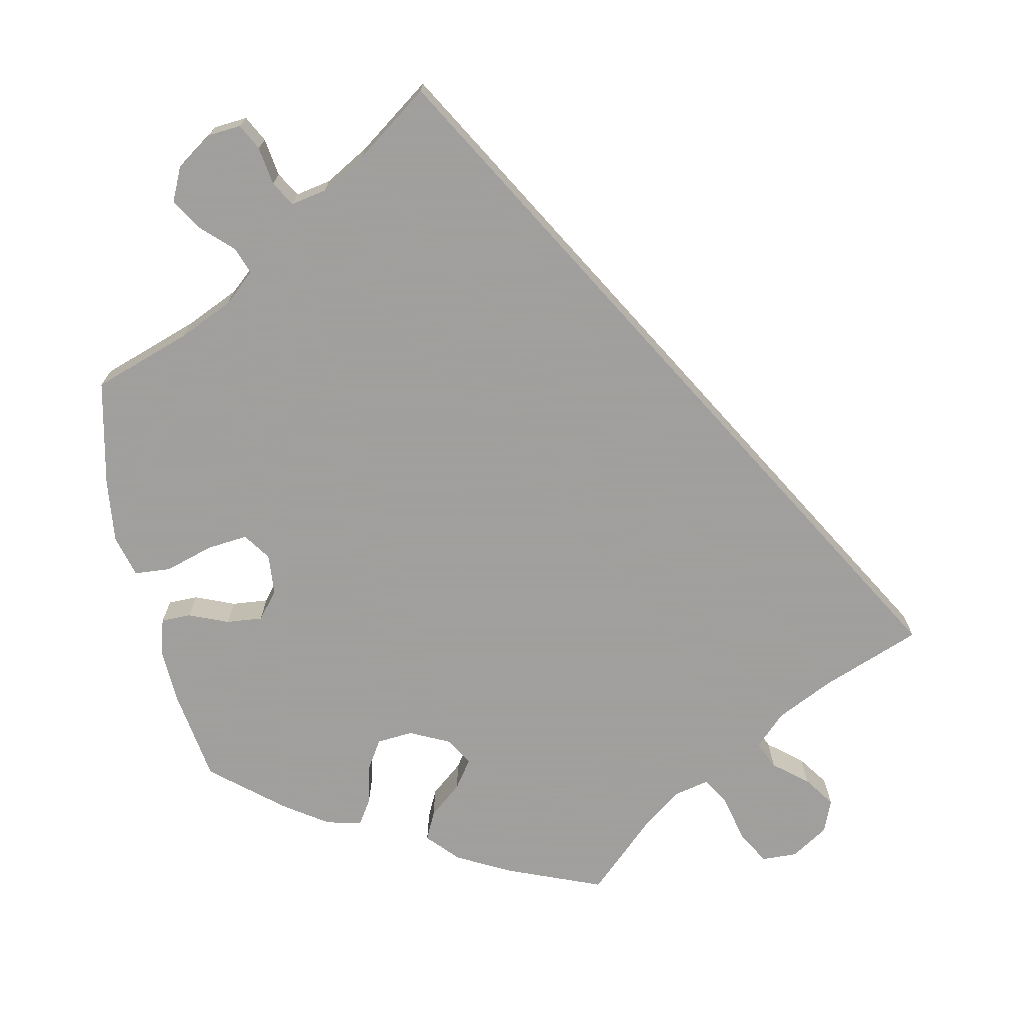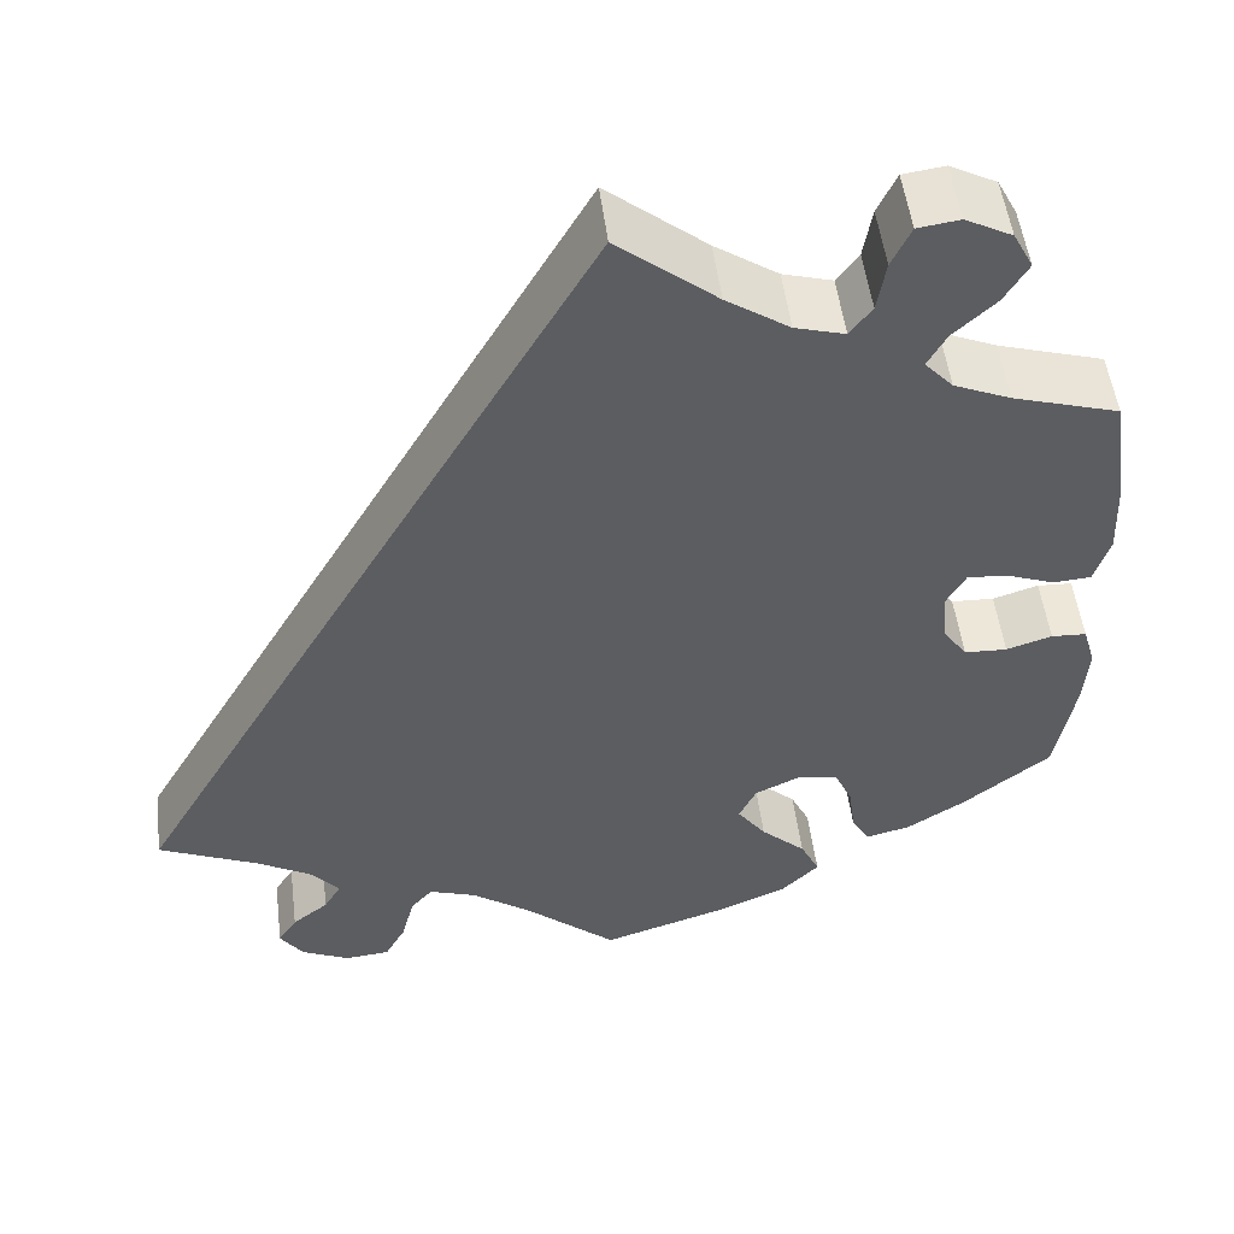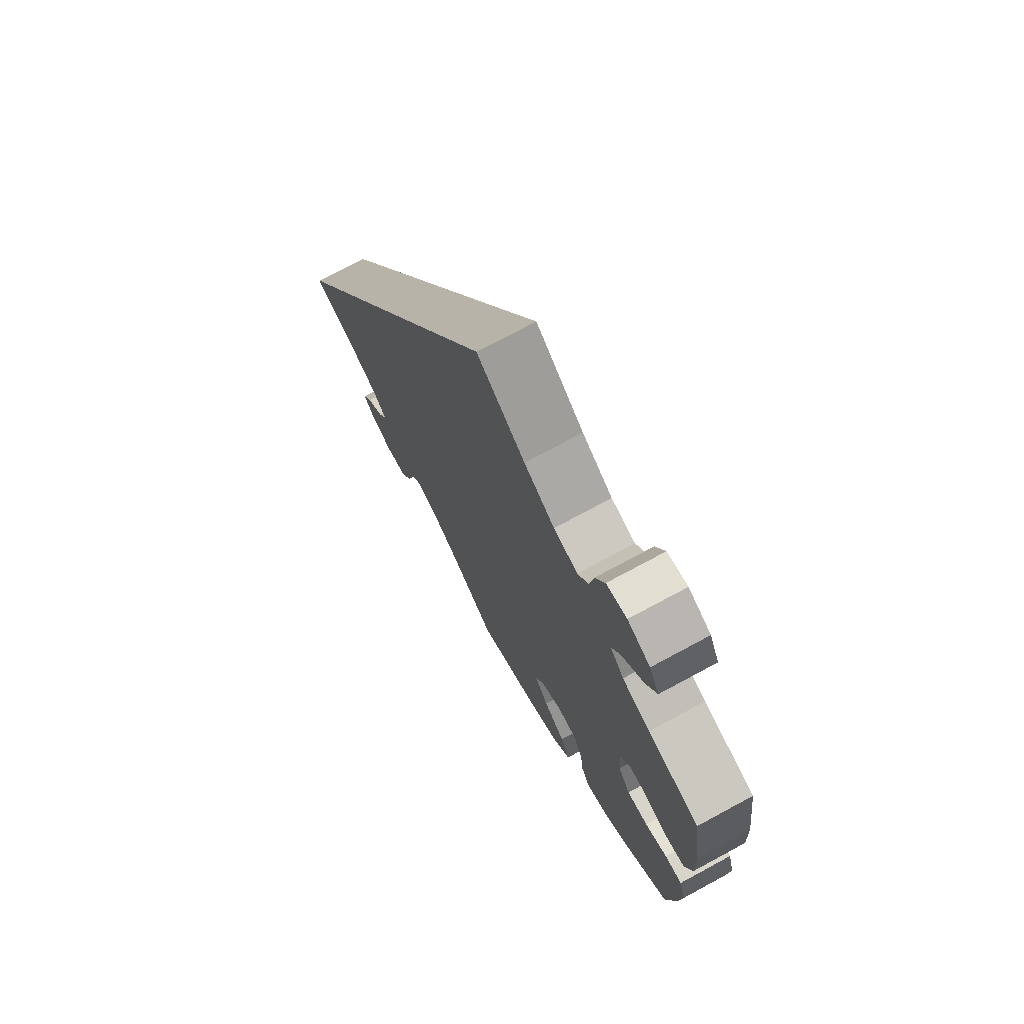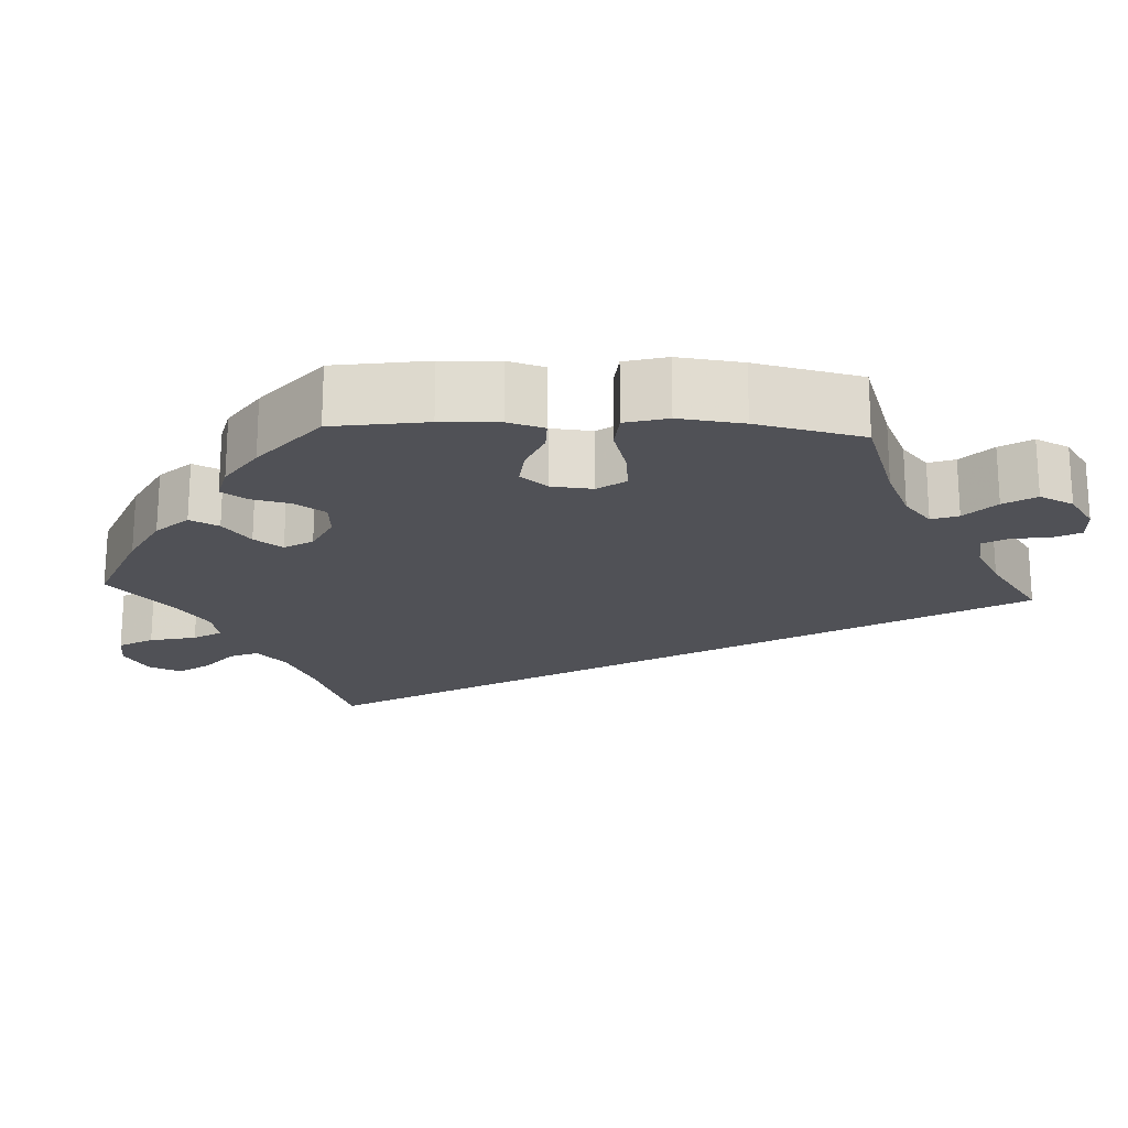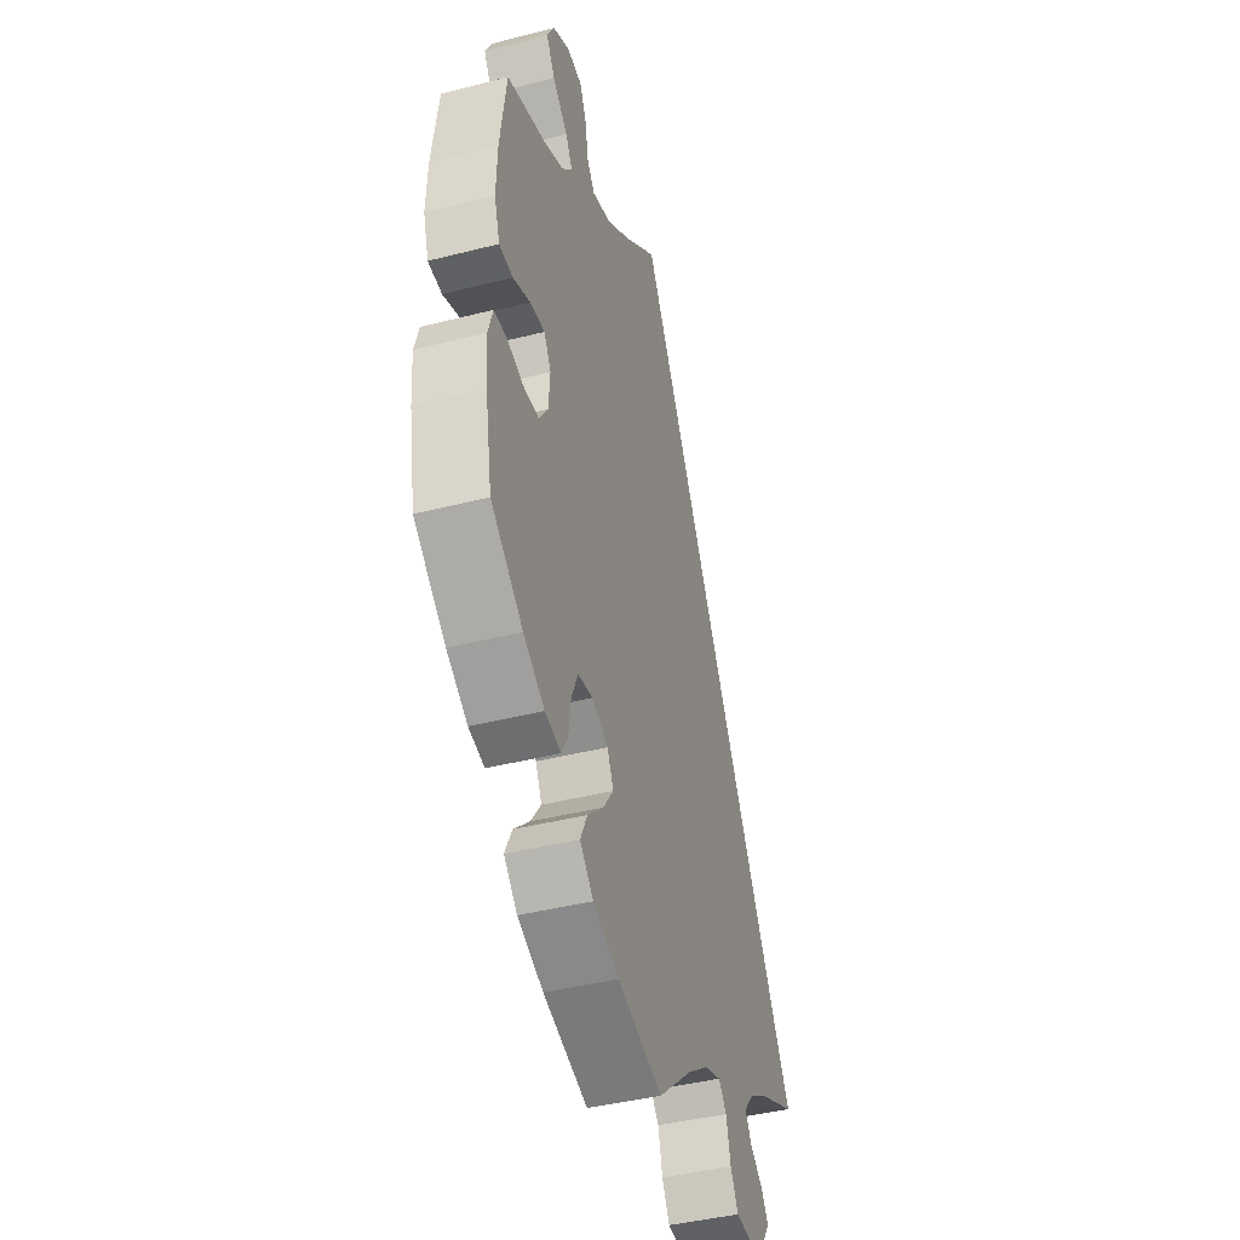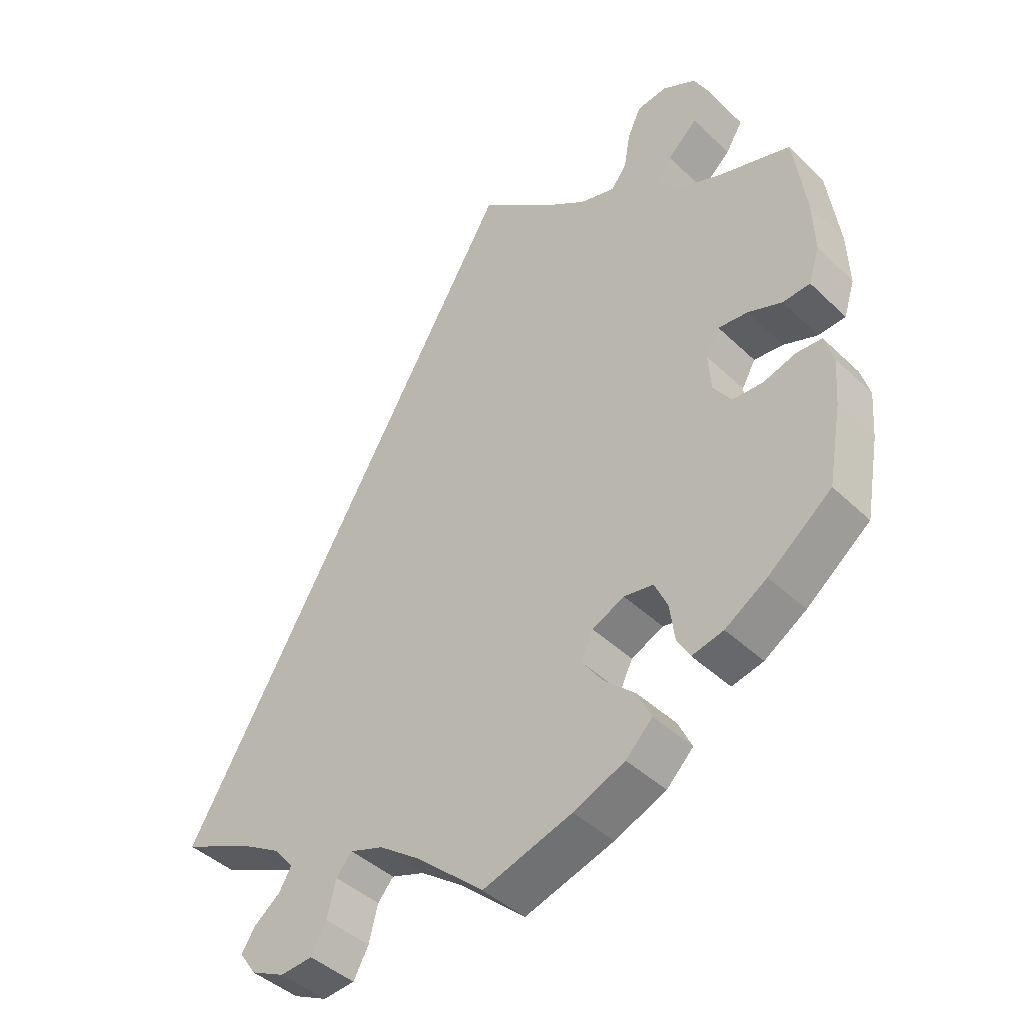
<metadata>
{"format":"obj","ext":"obj","renderer":"f3d","projection":"perspective","resolution":1024,"background":"white","views":[{"elev":-71.5,"azim":-108.0,"up":"+Y"},{"elev":51.8,"azim":-7.2,"up":"+Z"},{"elev":72.9,"azim":61.6,"up":"+Z"},{"elev":-20.3,"azim":147.1,"up":"+Y"},{"elev":-42.0,"azim":107.1,"up":"+Z"},{"elev":-42.9,"azim":41.6,"up":"+Z"}]}
</metadata>
<code>
v 0.518 0.07 0.161
v 0.521 0.07 0.084
v 0.505 0.07 0.033
v 0.465 0.07 0.03
v 0.415 0.07 0.049
v 0.372 0.07 0.053
v 0.352 0.07 0.017
v 0.356 0.07 -0.038
v 0.382 0.07 -0.076
v 0.427 0.07 -0.078
v 0.475 0.07 -0.063
v 0.512 0.07 -0.065
v 0.525 0.07 -0.109
v 0.52 0.07 -0.176
v 0.5 0.07 -0.289
v 0.407 0.07 -0.363
v 0.346 0.07 -0.402
v 0.3 0.07 -0.413
v 0.281 0.07 -0.38
v 0.274 0.07 -0.327
v 0.255 0.07 -0.285
v 0.212 0.07 -0.278
v 0.165 0.07 -0.3
v 0.147 0.07 -0.338
v 0.177 0.07 -0.38
v 0.224 0.07 -0.424
v 0.244 0.07 -0.466
v 0.205 0.07 -0.505
v 0.13 0.07 -0.537
v 0 0.07 -0.578
v -0.098 0.07 -0.492
v -0.159 0.07 -0.448
v -0.208 0.07 -0.431
v -0.231 0.07 -0.458
v -0.244 0.07 -0.51
v -0.266 0.07 -0.551
v -0.313 0.07 -0.555
v -0.363 0.07 -0.531
v -0.387 0.07 -0.496
v -0.367 0.07 -0.465
v -0.329 0.07 -0.435
v -0.311 0.07 -0.404
v -0.341 0.07 -0.369
v -0.397 0.07 -0.336
v -0.501 0.07 -0.289
v 0 0.07 0.578
v 0.104 0.07 0.493
v 0.17 0.07 0.448
v 0.222 0.07 0.433
v 0.245 0.07 0.464
v 0.254 0.07 0.518
v 0.274 0.07 0.561
v 0.318 0.07 0.567
v 0.367 0.07 0.541
v 0.388 0.07 0.501
v 0.363 0.07 0.459
v 0.319 0.07 0.418
v 0.299 0.07 0.382
v 0.329 0.07 0.349
v 0.389 0.07 0.323
v 0.5 0.07 0.289
v 0.518 0 0.161
v 0.521 0 0.084
v 0.505 0 0.033
v 0.465 0 0.03
v 0.415 0 0.049
v 0.372 0 0.053
v 0.352 0 0.017
v 0.356 0 -0.038
v 0.382 0 -0.076
v 0.427 0 -0.078
v 0.475 0 -0.063
v 0.512 0 -0.065
v 0.525 0 -0.109
v 0.52 0 -0.176
v 0.5 0 -0.289
v 0.407 0 -0.363
v 0.346 0 -0.402
v 0.3 0 -0.413
v 0.281 0 -0.38
v 0.274 0 -0.327
v 0.255 0 -0.285
v 0.212 0 -0.278
v 0.165 0 -0.3
v 0.147 0 -0.338
v 0.177 0 -0.38
v 0.224 0 -0.424
v 0.244 0 -0.466
v 0.205 0 -0.505
v 0.13 0 -0.537
v 0 0 -0.578
v -0.098 0 -0.492
v -0.159 0 -0.448
v -0.208 0 -0.431
v -0.231 0 -0.458
v -0.244 0 -0.51
v -0.266 0 -0.551
v -0.313 0 -0.555
v -0.363 0 -0.531
v -0.387 0 -0.496
v -0.367 0 -0.465
v -0.329 0 -0.435
v -0.311 0 -0.404
v -0.341 0 -0.369
v -0.397 0 -0.336
v -0.501 0 -0.289
v 0 0 0.578
v 0.104 0 0.493
v 0.17 0 0.448
v 0.222 0 0.433
v 0.245 0 0.464
v 0.254 0 0.518
v 0.274 0 0.561
v 0.318 0 0.567
v 0.367 0 0.541
v 0.388 0 0.501
v 0.363 0 0.459
v 0.319 0 0.418
v 0.299 0 0.382
v 0.329 0 0.349
v 0.389 0 0.323
v 0.5 0 0.289
f 60 61 1 2
f 59 60 2 3
f 58 59 3 4
f 54 55 56 57
f 54 57 58
f 53 54 58
f 50 51 52 53
f 50 53 58
f 49 50 58 4
f 44 45 46 47
f 43 44 47 48
f 42 43 48 49
f 38 39 40 41
f 34 35 36 37
f 34 37 38 41
f 28 29 30 31
f 28 31 32
f 25 26 27 28
f 24 25 28 32
f 23 24 32 33
f 17 18 19 20
f 17 20 21
f 16 17 21
f 15 16 21
f 14 15 21 22
f 10 11 12 13
f 9 10 13 14
f 49 4 5
f 49 5 6
f 42 49 6 7
f 33 34 41 42
f 22 23 33 42
f 9 14 22 42
f 8 9 42
f 7 8 42
f 63 62 122 121
f 64 63 121 120
f 65 64 120 119
f 118 117 116 115
f 119 118 115
f 119 115 114
f 114 113 112 111
f 119 114 111
f 65 119 111 110
f 108 107 106 105
f 109 108 105 104
f 110 109 104 103
f 102 101 100 99
f 98 97 96 95
f 102 99 98 95
f 92 91 90 89
f 93 92 89
f 89 88 87 86
f 93 89 86 85
f 94 93 85 84
f 81 80 79 78
f 82 81 78
f 82 78 77
f 82 77 76
f 83 82 76 75
f 74 73 72 71
f 75 74 71 70
f 66 65 110
f 67 66 110
f 68 67 110 103
f 103 102 95 94
f 103 94 84 83
f 103 83 75 70
f 103 70 69
f 103 69 68
f 1 62 63 2
f 2 63 64 3
f 3 64 65 4
f 4 65 66 5
f 5 66 67 6
f 6 67 68 7
f 7 68 69 8
f 8 69 70 9
f 9 70 71 10
f 10 71 72 11
f 11 72 73 12
f 12 73 74 13
f 13 74 75 14
f 14 75 76 15
f 15 76 77 16
f 16 77 78 17
f 17 78 79 18
f 18 79 80 19
f 19 80 81 20
f 20 81 82 21
f 21 82 83 22
f 22 83 84 23
f 23 84 85 24
f 24 85 86 25
f 25 86 87 26
f 26 87 88 27
f 27 88 89 28
f 28 89 90 29
f 29 90 91 30
f 30 91 92 31
f 31 92 93 32
f 32 93 94 33
f 33 94 95 34
f 34 95 96 35
f 35 96 97 36
f 36 97 98 37
f 37 98 99 38
f 38 99 100 39
f 39 100 101 40
f 40 101 102 41
f 41 102 103 42
f 42 103 104 43
f 43 104 105 44
f 44 105 106 45
f 45 106 107 46
f 46 107 108 47
f 47 108 109 48
f 48 109 110 49
f 49 110 111 50
f 50 111 112 51
f 51 112 113 52
f 52 113 114 53
f 53 114 115 54
f 54 115 116 55
f 55 116 117 56
f 56 117 118 57
f 57 118 119 58
f 58 119 120 59
f 59 120 121 60
f 60 121 122 61
f 61 122 62 1

</code>
